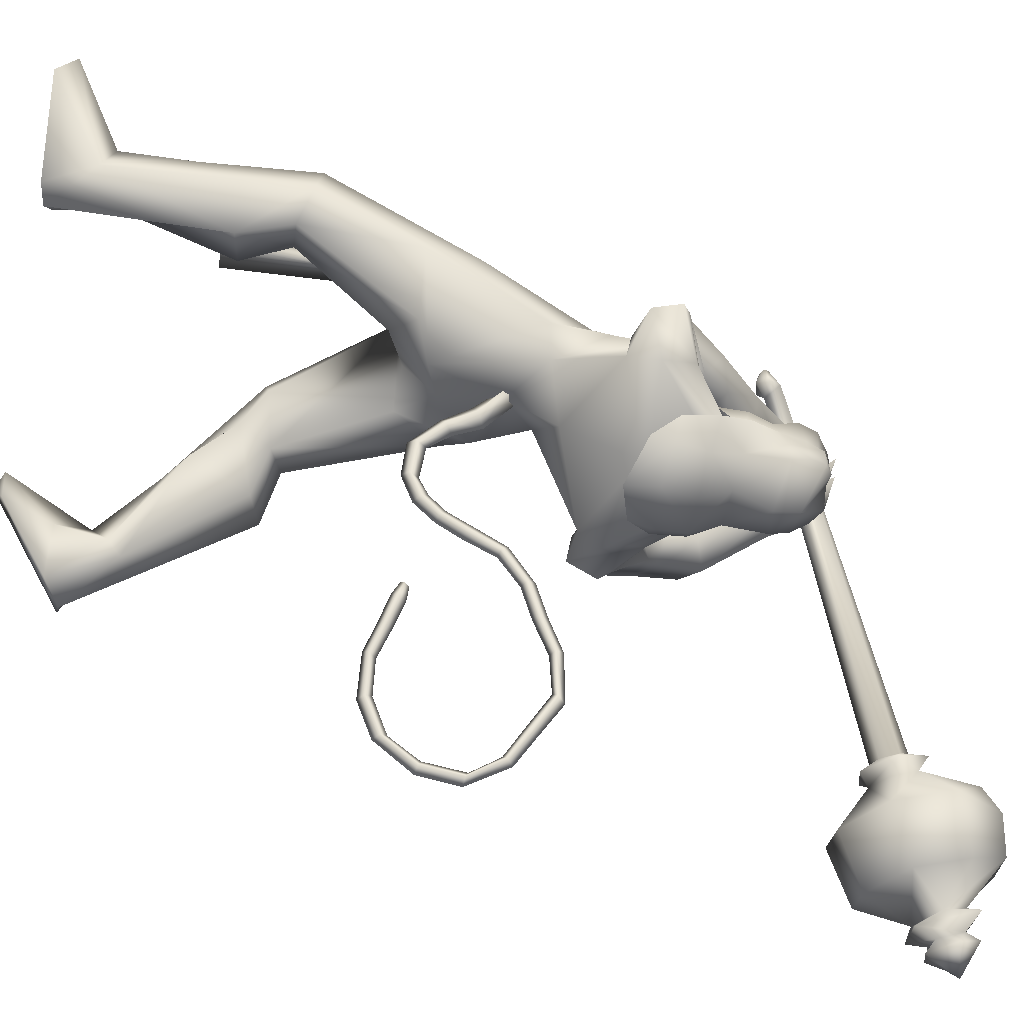
<metadata>
{"format":"obj","ext":"obj","renderer":"f3d","projection":"perspective","resolution":1024,"background":"white","views":[{"elev":60.0,"azim":-82.5,"up":"+Y"}]}
</metadata>
<code>
o body_mesh15-geometry.001
v -1.922 -0.1683 0.548
v -1.509 -0.06248 0.7483
v -1.87 -0.1389 0.4948
v -1.603 -0.1566 0.9874
v -1.621 -0.348 1.008
v -1.382 -0.1656 1.026
v -1.389 -0.3319 1.056
v -1.255 -0.4069 0.9809
v -1.515 -0.4452 0.8516
v -2.139 -0.2202 0.3519
v -1.547 -0.1978 0.6326
v -1.312 -0.1204 0.897
v -1.097 -0.1799 0.957
v -1.202 -0.04389 0.9987
v -1.22 -0.2706 1.666
v -1.207 -0.07957 1.481
v -1.247 -0.1841 1.778
v -1.17 0.01732 1.643
v -1.165 0.02941 1.906
v -1.171 0.2228 1.618
v -1.085 0.2153 2.074
v -0.9645 0.285 2.056
v -1.167 -0.1656 2.013
v -1.028 -0.2894 1.979
v -1.067 -0.4156 1.517
v -1.178 -0.3402 0.879
v -1.592 -0.3435 0.6127
v -1.904 -0.3217 0.4312
v -1.771 -0.2693 0.3937
v -2.113 -0.319 0.3246
v -1.757 -0.5101 0.08359
v -1.71 -0.1979 0.04094
v -1.609 -0.3335 -0.04031
v -1.566 -0.2569 0.01104
v -1.577 -0.3968 0.02399
v -1.808 -0.1854 0.2672
v -0.8361 -0.2937 1.611
v -0.7423 -0.1549 1.55
v -0.8506 -0.001721 1.454
v -0.7351 -0.009407 1.511
v -0.637 -0.01659 1.698
v -0.9612 -0.2498 2.126
v -0.8473 -0.1076 2.249
v -1.182 -0.309 2.172
v -1.311 0.1133 2.134
v -0.9331 0.1985 2.285
v -0.9746 0.2396 2.426
v -1.164 0.4142 2.358
v -1.103 0.1615 2.388
v -0.9474 0.2208 2.36
v -0.9958 0.4982 2.428
v -0.8612 0.2276 2.438
v -0.972 0.5118 2.546
v -1.126 0.3617 2.618
v -1.17 0.4253 2.492
v -1.37 0.1494 2.821
v -1.467 0.08218 2.805
v -1.461 0.1818 2.461
v -1.613 -0.1259 2.242
v -1.417 -0.3315 2.319
v -1.272 -0.3439 2.443
v -0.8606 0.1069 2.206
v -0.7105 0.2722 1.768
v -0.6557 0.1302 1.655
v -1.052 0.008568 1.496
v -0.9565 0.09779 1.431
v -1.022 0.2958 1.564
v -0.9478 0.1219 2.537
v -1.066 -0.1344 2.583
v -1.457 -0.3365 2.434
v -1.204 -0.05788 2.648
v -1.648 -0.3508 2.384
v -1.357 -0.137 2.639
v -1.602 -0.2065 2.505
v -1.487 -0.02856 2.79
v -1.652 -0.1333 2.376
v -1.374 -0.1158 2.803
v -1.229 -0.06104 2.764
v -1.252 0.07965 2.837
v -1.168 0.02737 2.834
v -1.319 0.1162 2.998
v -1.274 0.09659 3
v -1.493 0.1257 2.961
v -1.194 0.1025 2.681
v -0.9724 0.248 2.546
v -1.127 0.1912 2.543
v -1.07 0.2115 2.652
v -0.9929 -0.09119 2.521
v -1.072 -0.06414 2.657
v -0.9845 -0.312 2.565
v -0.867 0.0315 2.428
v -0.8041 -0.2739 2.597
v -0.7707 -0.1886 2.694
v -0.9079 -0.1666 2.87
v -0.8663 0.04106 2.717
v -0.903 0.3378 2.56
v -0.9627 0.4448 2.571
v -1.004 -0.001947 2.748
v -1.125 -0.2651 2.742
v -1.085 -0.2153 2.854
v -0.9489 -0.5786 2.748
v -0.7987 -0.6934 2.924
v -0.8216 -0.5401 2.869
v -1.025 -0.6171 2.879
v -0.7086 -0.7051 2.988
v -0.7365 -0.6451 3.043
v -0.7995 -0.6232 3.081
v -0.9621 -0.5663 3.027
v -0.9245 -0.7373 2.797
v -0.8947 -0.8403 2.977
v -0.9176 -0.6918 2.955
v -0.9389 -0.8609 3.113
v -0.8628 -0.6504 3.126
v -0.8051 -0.8851 3.082
v -0.7657 -0.7841 3.099
v -0.9294 -0.7381 3.161
v -0.8272 -0.789 3.131
v -0.8732 -0.9127 3.107
v -0.7483 -0.8336 3.013
v -1.534 -0.01804 2.949
v -1.284 -0.1665 2.795
v -1.162 -0.09986 2.782
v -1.119 -0.07801 2.869
v -1.184 -0.1718 2.85
v -1.291 -0.1889 2.977
v -1.449 -0.1178 2.922
v -1.228 -0.1281 2.935
v -1.155 -0.06781 2.921
v -1.177 -0.006256 3.01
v -1.217 -0.001125 3.107
v -1.24 -0.1125 3.109
v -1.327 -0.1794 3.077
v -1.203 -0.1205 3.008
v -1.153 -0.1377 2.937
v -1.454 -0.1153 2.961
v -1.348 -0.2985 2.307
v -1.424 -0.3714 2.47
v -1.663 -0.281 2.208
v -1.431 -0.4997 2.206
v -1.285 -0.5934 2.257
v -1.214 -0.6003 2.434
v -1.51 -0.467 2.517
v -1.441 -0.741 2.45
v -1.42 -0.6677 2.565
v -1.359 -0.8779 2.639
v -1.201 -0.8845 2.469
v -1.111 -0.7791 2.473
v -1.146 -0.6199 2.544
v -1.593 -0.4931 2.31
v -1.707 -0.3133 2.335
v -1.314 -0.5921 2.568
v -1.316 -0.614 2.7
v -1.394 -0.7183 2.732
v -1.036 -0.8525 2.852
v -1.053 -0.6577 2.829
v -1.137 -0.6631 2.963
v -1.189 -0.7541 2.968
v -0.9995 -0.8828 3.085
v -0.9339 -0.9057 3.051
v -0.8545 -0.8735 3.019
v -0.9108 -0.7996 2.967
v -0.9793 -0.7499 3.009
v -1.028 -0.7097 3.037
v -1.037 -0.7913 3.191
v -1.017 -0.8462 3.14
v -0.8583 -0.8216 3.153
v -0.8015 -0.7254 3.173
v -1.032 -0.6694 3.118
v -0.9206 -0.6654 3.222
v -0.8297 -0.6744 3.221
v -0.9012 -0.7869 3.195
v -0.7923 -0.7613 3.096
v -0.6681 0.1695 1.018
v -0.6768 0.3368 1.04
v -0.7822 0.4219 1.559
v -0.4058 0.312 1.101
v -0.4316 0.1514 1.203
v -0.5427 0.02792 1.144
v -0.5262 0.109 0.9954
v -0.7663 0.1769 0.815
v -0.53 0.06045 0.7469
v -0.6014 0.1913 0.3249
v -0.5239 0.1548 0.303
v -0.5886 0.1333 0.03424
v -0.6596 0.2519 0.03827
v -0.6134 0.3445 0.03293
v -0.1481 0.17 0.00081
v -0.1757 0.4872 0.01029
v -0.00495 0.2904 -0.01733
v -0.004373 0.3547 0.05331
v -0.4976 0.3353 0.2347
v -0.7736 0.3699 0.8212
v -0.576 0.4475 0.8178
v -0.5283 0.3944 1.096
v -0.4408 0.1908 0.6592
v -0.4357 0.3396 0.6112
v -0.3726 0.2689 0.274
v -0.3481 0.1808 0.144
v -0.003611 0.2138 0.04921
v -2.073 -0.1116 0.2989
v -0.637 0.009493 1.869
v -0.6541 -0.06351 1.857
v -0.5681 0.08682 0.731
v -0.6041 -0.1173 0.6811
v -0.6926 0.03276 1.868
v -0.6761 0.1425 0.731
f 1 2 3
f 4 2 1
f 4 5 6
f 6 5 7
f 5 8 7
f 5 9 8
f 4 1 5
f 5 1 10
f 2 11 3
f 12 11 2
f 12 13 11
f 12 14 13
f 6 14 12
f 15 6 7
f 15 16 6
f 16 15 17
f 17 15 25
f 15 7 25
f 7 8 25
f 9 26 8
f 9 27 26
f 28 27 9
f 28 29 27
f 30 31 28
f 32 31 30
f 32 33 31
f 32 34 33
f 34 29 35
f 36 29 34
f 28 35 29
f 35 28 31
f 31 33 35
f 34 35 33
f 3 29 36
f 11 29 3
f 27 29 11
f 26 27 11
f 26 11 13
f 25 8 26
f 25 26 37
f 38 37 26
f 40 38 39
f 41 38 40
f 37 38 41
f 24 42 44
f 23 24 44
f 45 19 23
f 45 21 19
f 21 47 46
f 48 47 21
f 48 49 47
f 48 50 49
f 51 50 48
f 51 52 50
f 53 51 54
f 51 55 54
f 55 51 48
f 55 57 56
f 57 55 58
f 55 48 58
f 58 48 45
f 48 21 45
f 59 45 23
f 23 44 60
f 60 44 61
f 61 44 42
f 61 42 43
f 43 41 62
f 43 42 41
f 63 41 64
f 41 40 64
f 64 40 39
f 65 66 39
f 66 65 18
f 18 65 16
f 65 39 16
f 39 38 13
f 38 26 13
f 39 13 14
f 6 39 14
f 16 39 6
f 18 16 17
f 20 175 67
f 21 46 22
f 22 46 62
f 68 62 46
f 68 43 62
f 69 43 68
f 69 61 43
f 60 61 70
f 69 70 61
f 71 70 69
f 71 72 70
f 73 72 71
f 73 74 72
f 75 74 73
f 75 76 74
f 76 58 59
f 57 58 76
f 57 76 75
f 75 73 77
f 77 73 71
f 77 71 78
f 79 78 71
f 79 80 78
f 81 82 79
f 56 81 79
f 83 81 56
f 83 56 57
f 56 79 84
f 79 71 84
f 84 71 97
f 71 85 97
f 71 69 85
f 85 69 68
f 47 85 68
f 86 85 47
f 85 86 87
f 88 89 86
f 88 90 89
f 91 90 88
f 92 90 91
f 91 93 92
f 93 52 95
f 52 93 91
f 91 88 49
f 88 86 49
f 49 86 47
f 91 49 50
f 50 52 91
f 52 96 95
f 52 51 96
f 51 53 96
f 96 53 97
f 97 53 54
f 97 54 84
f 56 84 54
f 54 55 56
f 85 87 97
f 96 97 87
f 95 96 87
f 87 86 89
f 87 89 98
f 98 89 99
f 90 99 89
f 94 98 100
f 95 98 94
f 95 87 98
f 93 95 94
f 98 99 100
f 90 101 99
f 92 101 90
f 92 102 101
f 92 103 102
f 93 103 92
f 93 94 103
f 100 99 104
f 101 104 99
f 102 103 105
f 103 106 105
f 103 107 106
f 103 94 107
f 94 108 107
f 94 100 108
f 100 104 108
f 109 110 104
f 111 110 109
f 104 110 111
f 108 104 111
f 108 111 112
f 111 113 112
f 102 111 101
f 106 111 102
f 111 106 114
f 106 115 114
f 106 107 115
f 107 108 113
f 113 108 116
f 108 112 116
f 113 116 112
f 107 113 117
f 113 118 117
f 111 118 113
f 111 107 118
f 111 114 107
f 107 114 115
f 107 117 118
f 102 119 106
f 102 105 119
f 106 119 105
f 101 111 109
f 101 109 104
f 47 68 46
f 83 57 75
f 83 75 120
f 120 75 126
f 75 77 126
f 78 121 77
f 78 122 121
f 123 122 80
f 123 124 122
f 121 124 125
f 124 121 122
f 77 121 125
f 77 125 126
f 125 124 127
f 127 124 128
f 128 124 123
f 128 123 80
f 80 122 78
f 80 129 128
f 79 129 80
f 79 82 129
f 82 130 129
f 130 131 129
f 132 125 131
f 126 125 132
f 133 125 127
f 131 125 133
f 131 133 129
f 127 134 133
f 128 134 127
f 128 133 134
f 129 133 128
f 120 126 135
f 58 45 59
f 59 23 60
f 59 60 136
f 136 60 137
f 137 60 70
f 74 150 72
f 74 138 150
f 76 138 74
f 76 59 138
f 138 59 139
f 59 136 139
f 140 139 136
f 203 206 201
f 140 136 141
f 141 136 137
f 143 144 142
f 143 145 144
f 146 145 143
f 140 147 146
f 147 140 148
f 140 141 148
f 139 140 146
f 146 143 139
f 139 143 149
f 143 142 149
f 149 142 72
f 70 72 142
f 149 72 150
f 139 149 138
f 138 149 150
f 70 142 137
f 141 137 151
f 142 151 137
f 142 144 151
f 144 152 151
f 144 153 152
f 145 153 144
f 148 151 152
f 141 151 148
f 146 154 145
f 146 147 154
f 147 148 155
f 148 152 155
f 155 152 156
f 153 156 152
f 153 157 156
f 145 157 153
f 145 158 157
f 154 158 145
f 154 159 158
f 160 159 154
f 161 162 159
f 161 155 162
f 147 155 161
f 147 161 154
f 161 160 154
f 157 163 156
f 157 164 163
f 158 164 157
f 158 165 164
f 159 166 158
f 159 167 166
f 162 167 159
f 162 158 167
f 155 163 162
f 163 168 156
f 155 168 163
f 155 156 168
f 163 165 162
f 163 169 165
f 164 169 163
f 169 164 165
f 162 165 170
f 165 171 170
f 158 171 165
f 158 170 171
f 162 170 158
f 158 166 167
f 172 159 160
f 161 159 172
f 161 172 160
f 66 173 39
f 67 173 66
f 67 174 173
f 67 175 174
f 64 176 63
f 64 177 176
f 39 177 64
f 39 178 177
f 173 178 39
f 173 179 178
f 180 179 173
f 180 181 179
f 182 181 180
f 182 183 181
f 182 184 183
f 185 184 182
f 186 184 185
f 186 187 184
f 188 187 186
f 188 189 187
f 188 191 190
f 186 191 188
f 186 185 191
f 192 185 182
f 185 192 191
f 192 193 191
f 180 192 182
f 192 194 193
f 192 174 194
f 192 173 174
f 192 180 173
f 174 175 194
f 175 176 194
f 175 63 176
f 179 177 178
f 195 177 179
f 176 177 195
f 193 194 176
f 193 176 196
f 176 195 196
f 195 183 197
f 183 198 197
f 183 184 198
f 184 187 198
f 198 187 199
f 187 189 199
f 190 197 199
f 191 197 190
f 191 196 197
f 191 193 196
f 196 195 197
f 197 198 199
f 188 190 189
f 199 189 190
f 181 183 195
f 179 181 195
f 67 66 20
f 18 20 66
f 36 34 32
f 200 36 32
f 3 36 200
f 1 3 200
f 10 1 200
f 200 30 10
f 200 32 30
f 30 28 10
f 10 28 5
f 5 28 9
f 4 6 12
f 4 12 2
f 202 203 201
f 202 204 203
f 202 205 206
f 202 206 204
f 204 206 203
f 201 205 202
f 206 205 201
f 19 18 17
f 19 20 18
f 21 20 19
f 20 21 22
f 23 19 17
f 17 24 23
f 17 25 24
f 42 37 41
f 24 37 42
f 24 25 37
f 62 41 63
f 20 22 175
f 22 63 175
f 22 62 63
o Cylinder_Cylinder.001
v -2.102 -0.7624 3.483
v -0.5302 -0.6326 2.967
v -2.072 -0.7538 3.563
v -0.5743 -0.6978 2.954
v -2.044 -0.835 3.606
v -2.071 -0.9081 3.518
v -0.5911 -0.6529 2.906
v -2.101 -0.855 3.46
v -0.5383 -0.5961 2.921
v -0.5136 -0.7104 2.957
v -0.5486 -0.702 2.875
v -0.4684 -0.6346 2.888
v -0.4629 -0.635 2.902
v -0.4581 -0.6457 2.911
v -0.4569 -0.6605 2.91
v -0.4599 -0.6707 2.899
v -0.4654 -0.6703 2.886
v -0.4701 -0.6596 2.876
v -0.5297 -0.6294 2.866
v -2.119 -0.6739 3.547
v -2.059 -0.7747 3.676
v -2.055 -0.944 3.635
v -2.142 -0.9408 3.43
v -2.163 -0.7683 3.414
v -2.184 -0.732 3.529
v -2.139 -0.7476 3.637
v -2.117 -0.8802 3.656
v -2.153 -0.9503 3.546
v -2.2 -0.8262 3.456
v -2.18 -0.7381 3.876
v -2.226 -1.158 3.718
v -2.409 -0.9666 3.32
v -2.296 -0.5399 3.765
v -2.187 -0.9934 3.904
v -2.339 -1.164 3.485
v -2.439 -0.7101 3.342
v -2.371 -0.542 3.517
v -2.28 -0.7342 3.96
v -2.534 -0.603 3.842
v -2.446 -0.7621 3.986
v -2.436 -0.997 3.974
v -2.471 -1.166 3.807
v -2.572 -1.152 3.595
v -2.637 -0.9906 3.441
v -2.665 -0.7576 3.46
v -2.608 -0.5858 3.618
v -2.68 -0.7785 3.761
v -2.634 -0.8513 3.858
v -2.633 -0.9768 3.825
v -2.703 -0.9314 3.661
v -2.761 -0.7695 3.659
v -2.669 -0.761 3.904
v -2.642 -1.018 3.895
v -2.74 -1.027 3.652
v -2.779 -0.8322 3.745
v -2.733 -0.8401 3.856
v -2.722 -0.9638 3.852
v -2.769 -0.9544 3.732
v -2.797 -0.7784 3.829
v -2.753 -0.8597 3.918
v -2.751 -0.9893 3.892
v -2.816 -0.9952 3.727
v -2.835 -0.8547 3.711
v -2.892 -0.916 3.854
v -2.843 -0.9246 3.868
v -2.865 -0.9238 3.803
f 210 212 213
f 209 211 208
f 211 212 210
f 222 216 217
f 207 230 226
f 214 207 213
f 213 215 225
f 215 218 225
f 213 225 217
f 210 213 217
f 210 217 216
f 210 216 208
f 225 218 224
f 220 208 221
f 215 208 220
f 226 230 235
f 215 219 218
f 207 214 230
f 211 209 227
f 228 227 232
f 209 207 226
f 229 228 234
f 243 242 251
f 227 226 232
f 226 231 232
f 243 235 242
f 232 236 233
f 231 243 232
f 238 234 241
f 237 233 240
f 236 232 239
f 242 238 251
f 213 207 208
f 236 244 240
f 238 241 249
f 249 241 237
f 237 240 247
f 240 244 246
f 244 239 246
f 245 239 243
f 252 251 256
f 256 249 248
f 253 256 257
f 251 250 256
f 255 247 246
f 246 245 253
f 256 255 259
f 245 252 253
f 256 260 257
f 255 254 259
f 257 260 261
f 254 253 258
f 253 257 258
f 264 260 259
f 259 258 263
f 262 258 257
f 265 269 270
f 261 264 268
f 264 263 267
f 267 263 262
f 272 268 271
f 266 265 270
f 267 266 271
f 272 271 270
f 208 211 210
f 213 208 215
f 217 225 224
f 223 217 224
f 221 216 222
f 214 212 229
f 229 212 228
f 212 211 228
f 228 211 227
f 243 231 235
f 230 229 235
f 235 229 234
f 234 228 233
f 238 235 234
f 237 234 233
f 235 238 242
f 234 237 241
f 233 236 240
f 232 243 239
f 244 236 239
f 250 249 256
f 248 247 255
f 265 261 269
f 266 262 265
f 262 261 265
f 269 268 272
f 212 214 213
f 223 222 217
f 223 221 222
f 218 219 224
f 224 221 223
f 219 220 224
f 220 221 224
f 208 216 221
f 219 215 220
f 231 226 235
f 214 229 230
f 209 226 227
f 233 228 232
f 252 243 251
f 238 250 251
f 207 209 208
f 250 238 249
f 248 249 237
f 248 237 247
f 247 240 246
f 239 245 246
f 252 245 243
f 253 252 256
f 255 256 248
f 254 255 246
f 254 246 253
f 260 256 259
f 254 258 259
f 260 264 261
f 263 264 259
f 258 262 263
f 261 262 257
f 269 272 270
f 269 261 268
f 268 264 267
f 266 267 262
f 268 267 271
f 271 266 270
o tail_mesh15-geometry
v -1.124 0.01545 1.881
v -1.291 0.03029 1.679
v -1.139 0.0714 1.912
v -1.32 0.07592 1.707
v -1.174 0.01604 1.953
v -1.354 0.03077 1.732
v -1.15 -0.03991 1.911
v -1.324 -0.01485 1.703
v -1.412 0.04033 1.569
v -1.417 0.0789 1.608
v -1.425 0.04073 1.645
v -1.421 0.002165 1.607
v -1.676 0.05714 1.631
v -1.655 0.08878 1.66
v -1.639 0.05747 1.688
v -1.658 0.02584 1.662
v -1.815 0.07145 1.837
v -1.786 0.1031 1.855
v -1.759 0.07178 1.874
v -1.788 0.04014 1.858
v -1.992 0.08768 2.075
v -1.982 0.1193 2.1
v -1.972 0.08801 2.129
v -1.985 0.05637 2.102
v -2.265 0.1035 2.213
v -2.254 0.1352 2.237
v -2.247 0.1039 2.266
v -2.257 0.07222 2.238
v -2.552 0.1202 2.173
v -2.57 0.1519 2.191
v -2.59 0.1206 2.216
v -2.573 0.08893 2.19
v -2.766 0.1349 1.994
v -2.794 0.1666 1.989
v -2.823 0.1353 1.982
v -2.794 0.1036 1.986
v -2.671 0.1514 1.696
v -2.683 0.1831 1.672
v -2.694 0.1518 1.644
v -2.68 0.1201 1.67
v -2.387 0.1671 1.612
v -2.378 0.1987 1.587
v -2.367 0.1674 1.559
v -2.375 0.1358 1.587
v -2.152 0.1802 1.685
v -2.143 0.2118 1.655
v -2.13 0.1805 1.626
v -2.139 0.1489 1.656
v -2.093 0.1834 1.687
v -2.088 0.2021 1.669
v -2.081 0.1835 1.652
v -2.086 0.1648 1.67
v -2.418 0.1119 2.243
v -2.436 0.08057 2.268
v -2.451 0.1122 2.294
v -2.433 0.1435 2.269
v -2.749 0.1432 1.825
v -2.774 0.1119 1.817
v -2.803 0.1435 1.81
v -2.775 0.1748 1.82
v -2.689 0.1276 2.101
v -2.704 0.09628 2.121
v -2.722 0.1279 2.144
v -2.702 0.1592 2.123
v -1.879 0.07956 1.976
v -1.856 0.04826 1.994
v -1.831 0.07989 2.01
v -1.855 0.1112 1.991
v -1.754 0.0643 1.726
v -1.729 0.03299 1.746
v -1.702 0.06463 1.763
v -1.727 0.09593 1.743
v -2.127 0.0956 2.136
v -2.122 0.0643 2.163
v -2.109 0.09593 2.192
v -2.119 0.1272 2.161
v -2.531 0.1593 1.622
v -2.54 0.128 1.595
v -2.552 0.1596 1.567
v -2.543 0.1909 1.596
v -2.267 0.1736 1.651
v -2.254 0.1423 1.625
v -2.245 0.174 1.596
v -2.257 0.2053 1.625
v -1.56 0.04874 1.568
v -1.564 0.014 1.603
v -1.565 0.0491 1.638
v -1.56 0.08384 1.603
v -1.216 0.02287 1.79
v -1.259 0.07366 1.82
v -1.303 0.0234 1.844
v -1.262 -0.02738 1.815
f 361 274 362
f 362 276 363
f 274 280 281
f 364 280 274
f 363 278 280
f 273 275 279
f 357 358 288
f 280 278 284
f 278 276 282
f 276 274 281
f 341 342 292
f 358 359 287
f 359 360 287
f 360 357 286
f 337 338 296
f 342 343 291
f 343 344 291
f 344 341 290
f 345 346 300
f 338 339 295
f 339 340 295
f 340 337 294
f 325 326 304
f 346 347 299
f 347 348 299
f 348 345 298
f 333 334 308
f 326 327 303
f 327 328 303
f 328 325 302
f 329 330 312
f 334 335 307
f 335 336 307
f 336 333 306
f 349 350 316
f 330 331 311
f 331 332 311
f 332 329 310
f 353 354 320
f 350 351 315
f 351 352 315
f 352 349 314
f 317 320 324
f 354 355 319
f 355 356 319
f 356 353 318
f 322 321 323
f 320 319 323
f 319 318 323
f 318 317 322
f 297 300 326
f 300 299 327
f 299 298 327
f 298 297 328
f 305 308 330
f 308 307 331
f 307 306 331
f 306 305 332
f 301 304 334
f 304 303 335
f 303 302 335
f 302 301 336
f 289 292 338
f 292 291 339
f 291 290 339
f 290 289 340
f 285 288 342
f 288 287 343
f 287 286 343
f 286 285 344
f 293 296 346
f 296 295 347
f 295 294 347
f 294 293 348
f 309 312 350
f 312 311 351
f 311 310 351
f 310 309 352
f 313 316 354
f 316 315 355
f 315 314 355
f 314 313 356
f 281 284 358
f 284 283 359
f 283 282 359
f 282 281 360
f 273 361 362
f 275 362 363
f 279 364 273
f 277 363 279
f 274 276 362
f 276 278 363
f 280 284 281
f 361 364 274
f 364 363 280
f 275 277 279
f 285 357 288
f 278 283 284
f 283 278 282
f 282 276 281
f 289 341 292
f 288 358 287
f 360 286 287
f 357 285 286
f 293 337 296
f 292 342 291
f 344 290 291
f 341 289 290
f 297 345 300
f 296 338 295
f 340 294 295
f 337 293 294
f 301 325 304
f 300 346 299
f 348 298 299
f 345 297 298
f 305 333 308
f 304 326 303
f 328 302 303
f 325 301 302
f 309 329 312
f 308 334 307
f 336 306 307
f 333 305 306
f 313 349 316
f 312 330 311
f 332 310 311
f 329 309 310
f 317 353 320
f 316 350 315
f 352 314 315
f 349 313 314
f 321 317 324
f 320 354 319
f 356 318 319
f 353 317 318
f 321 324 323
f 324 320 323
f 318 322 323
f 317 321 322
f 325 297 326
f 326 300 327
f 298 328 327
f 297 325 328
f 329 305 330
f 330 308 331
f 306 332 331
f 305 329 332
f 333 301 334
f 334 304 335
f 302 336 335
f 301 333 336
f 337 289 338
f 338 292 339
f 290 340 339
f 289 337 340
f 341 285 342
f 342 288 343
f 286 344 343
f 285 341 344
f 345 293 346
f 346 296 347
f 294 348 347
f 293 345 348
f 349 309 350
f 350 312 351
f 310 352 351
f 309 349 352
f 353 313 354
f 354 316 355
f 314 356 355
f 313 353 356
f 357 281 358
f 358 284 359
f 282 360 359
f 281 357 360
f 275 273 362
f 277 275 363
f 364 361 273
f 363 364 279
o hair_mesh18-geometry
v -1.557 -0.08413 2.959
v -1.503 -0.1392 2.94
v -1.522 -0.1145 3.035
v -1.571 -0.03426 2.777
v -1.486 -0.1743 2.778
v -1.576 -0.1389 2.653
v -1.646 0.01008 2.658
v -1.615 -0.08237 2.512
v -1.653 0.02287 2.517
v -1.632 0.02955 2.427
v -1.607 0.2367 2.401
v -1.604 0.2514 2.54
v -1.458 0.3365 2.572
v -1.465 0.3011 2.707
v -1.347 0.3479 2.587
v -1.302 0.3019 2.729
v -1.41 0.2242 2.821
v -1.529 0.1585 2.801
v -1.598 0.1823 2.679
v -1.554 0.08255 2.958
v -1.387 0.1891 3.005
v -1.519 0.03685 3.064
v -1.355 0.1529 3.08
v -1.336 0.09293 3.139
v -1.35 0.0512 3.163
v -1.365 -0.00702 3.149
v -1.433 -0.07777 3.153
v -1.47 -0.1235 3.102
v -1.46 -0.1559 3.015
v -1.403 -0.1801 2.911
v -1.395 -0.1861 3.014
v -1.331 -0.2482 2.975
v -1.372 -0.233 2.871
v -1.353 -0.1684 2.701
v -1.32 -0.2144 2.705
v -1.289 -0.2441 2.562
v -1.294 -0.1857 2.707
v -1.289 -0.18 2.847
v -1.277 -0.1995 2.957
v -1.272 -0.2052 3.03
v -1.306 -0.2432 3.055
v -1.329 -0.175 3.081
v -1.409 -0.1658 3.09
v -1.356 -0.1142 3.141
v -1.233 -0.07893 3.125
v -1.278 0.004879 3.152
v -1.265 0.07259 3.129
v -1.288 0.1206 3.062
v -1.232 0.07625 3.058
v -1.222 -0.002417 3.111
v -1.208 -0.04148 3.15
v -1.224 -0.1199 3.092
v -1.282 -0.1604 3.13
v -1.251 -0.1904 3.101
v -1.176 -0.06893 3.121
v -1.162 -0.02767 3.06
v -1.146 0.0144 3.098
v -1.143 0.05528 3.026
v -1.157 0.001093 2.984
v -1.164 0.01996 2.88
v -1.175 0.08348 2.924
v -1.226 0.1047 2.96
v -1.311 0.1693 2.992
v -1.249 0.2073 2.843
v -1.21 0.09177 2.822
v -1.143 0.09658 2.831
v -1.169 0.04102 2.819
v -1.118 0.06719 2.711
v -1.44 0.3374 2.48
f 365 366 367
f 368 366 365
f 368 369 366
f 368 370 369
f 371 370 368
f 371 372 370
f 373 372 371
f 374 372 373
f 373 375 374
f 376 375 373
f 376 377 375
f 378 377 376
f 377 378 379
f 378 380 379
f 378 381 380
f 378 382 381
f 382 378 383
f 383 378 376
f 383 376 371
f 371 376 373
f 382 383 371
f 382 371 368
f 384 382 368
f 384 381 382
f 384 385 381
f 386 385 384
f 385 386 387
f 387 386 388
f 388 386 389
f 389 386 390
f 390 386 391
f 386 392 391
f 386 367 392
f 386 365 367
f 386 384 365
f 384 368 365
f 367 393 392
f 367 366 393
f 366 394 393
f 369 394 366
f 393 394 395
f 394 396 395
f 394 397 396
f 398 397 394
f 398 399 397
f 398 400 399
f 399 400 401
f 402 399 401
f 397 399 402
f 396 397 402
f 396 402 403
f 404 396 403
f 405 396 404
f 395 396 405
f 406 395 405
f 395 406 407
f 408 407 406
f 408 391 407
f 390 391 408
f 409 390 408
f 410 390 409
f 389 390 410
f 411 389 410
f 411 388 389
f 388 411 412
f 412 411 413
f 411 414 413
f 411 410 414
f 410 415 414
f 410 409 415
f 415 409 416
f 417 416 409
f 417 418 416
f 417 405 418
f 417 406 405
f 408 406 417
f 409 408 417
f 418 405 404
f 418 404 416
f 415 416 419
f 419 416 420
f 419 420 421
f 421 420 422
f 420 423 422
f 422 423 424
f 425 422 424
f 426 422 425
f 426 413 422
f 412 413 426
f 427 412 426
f 387 412 427
f 387 388 412
f 385 387 427
f 381 385 427
f 381 427 428
f 428 427 426
f 381 428 380
f 413 421 422
f 413 414 421
f 414 415 421
f 415 419 421
f 429 426 425
f 429 425 430
f 425 424 430
f 424 431 430
f 430 431 432
f 429 430 432
f 391 392 407
f 392 393 407
f 393 395 407
f 433 377 379
f 377 433 375

</code>
